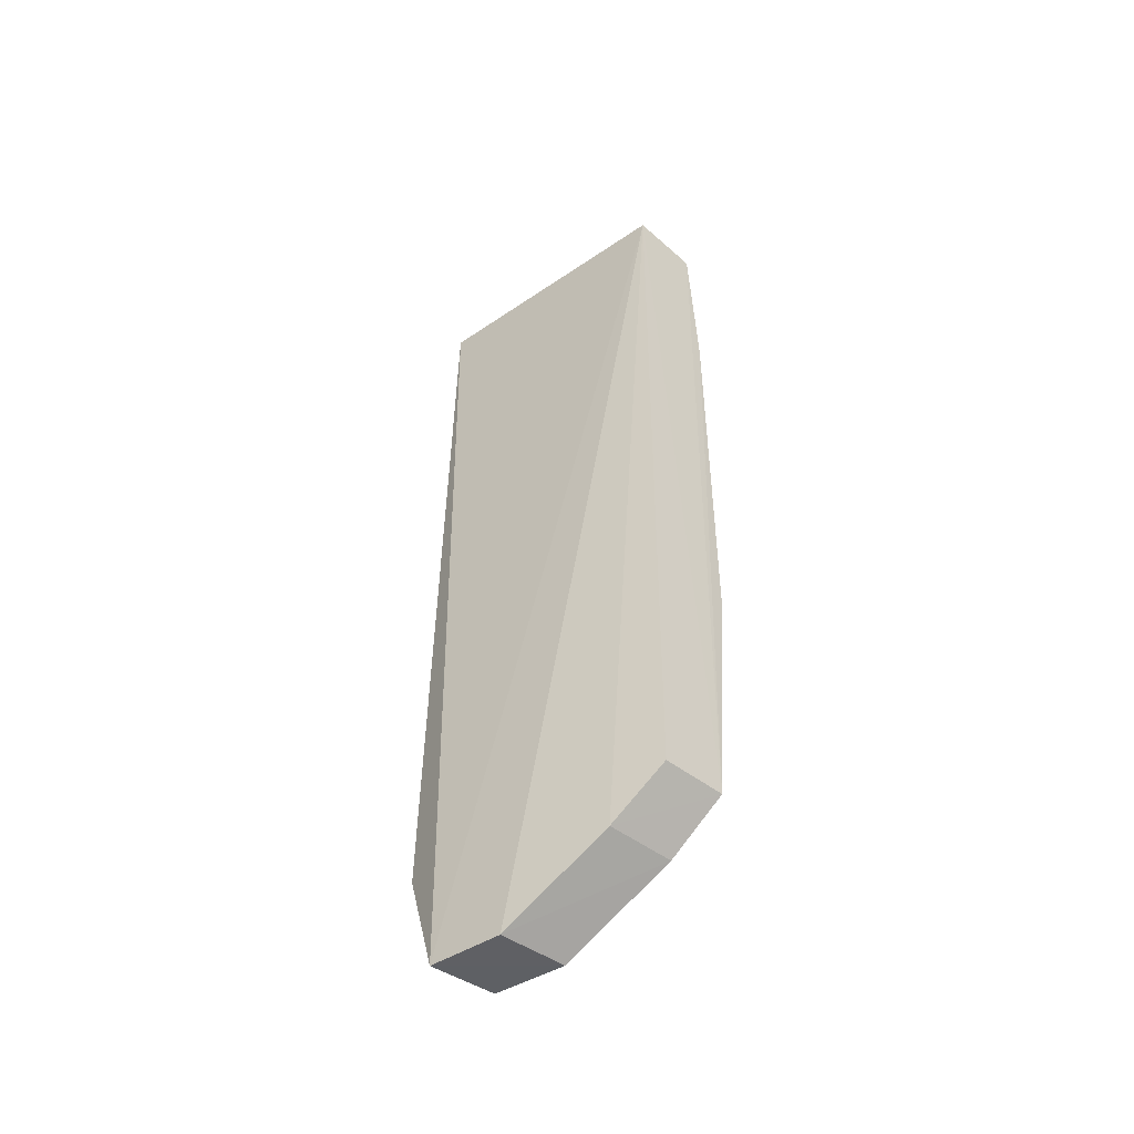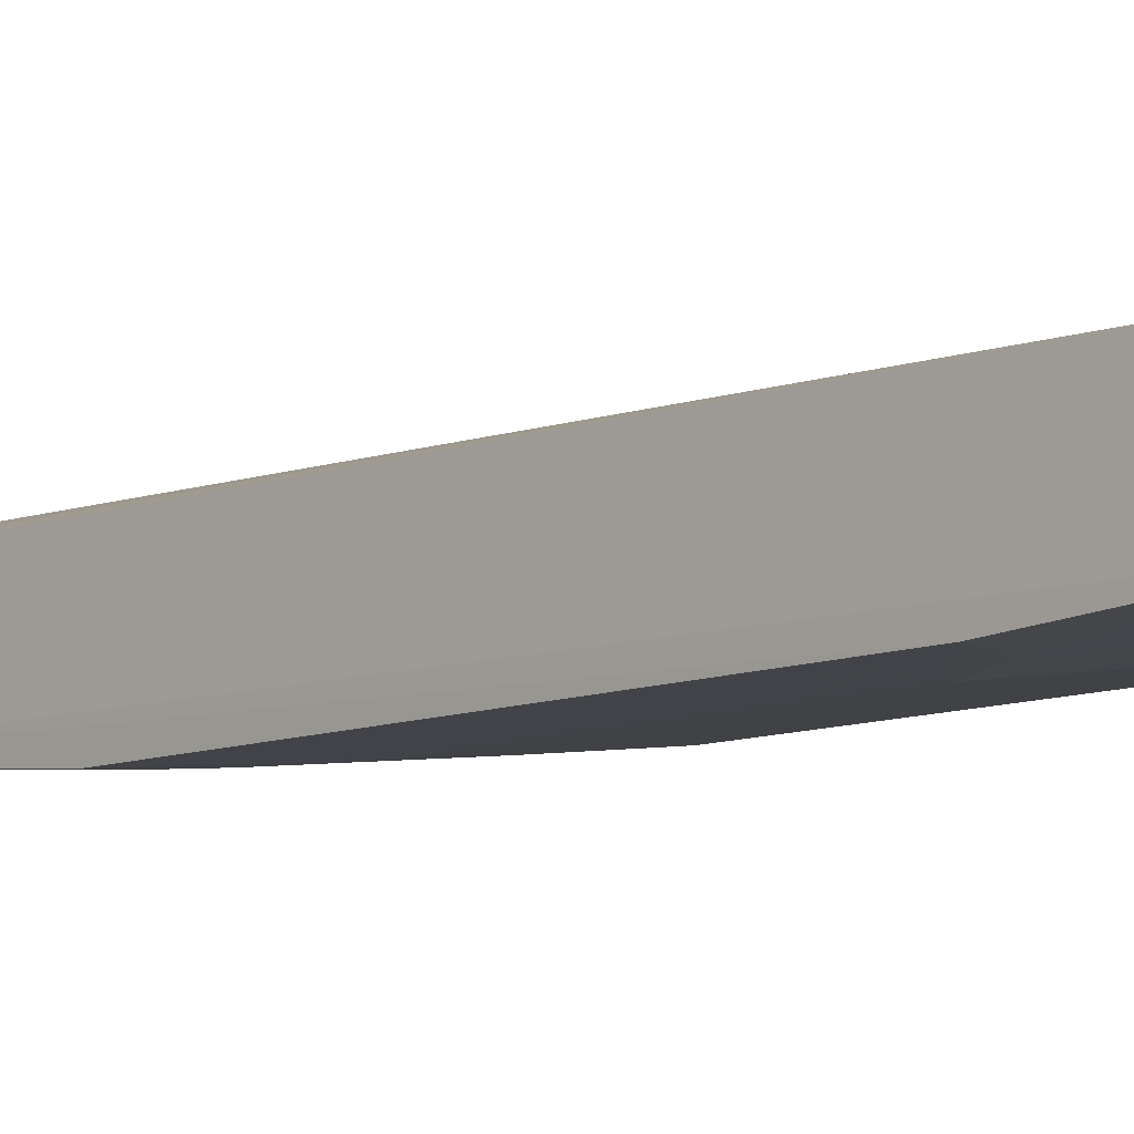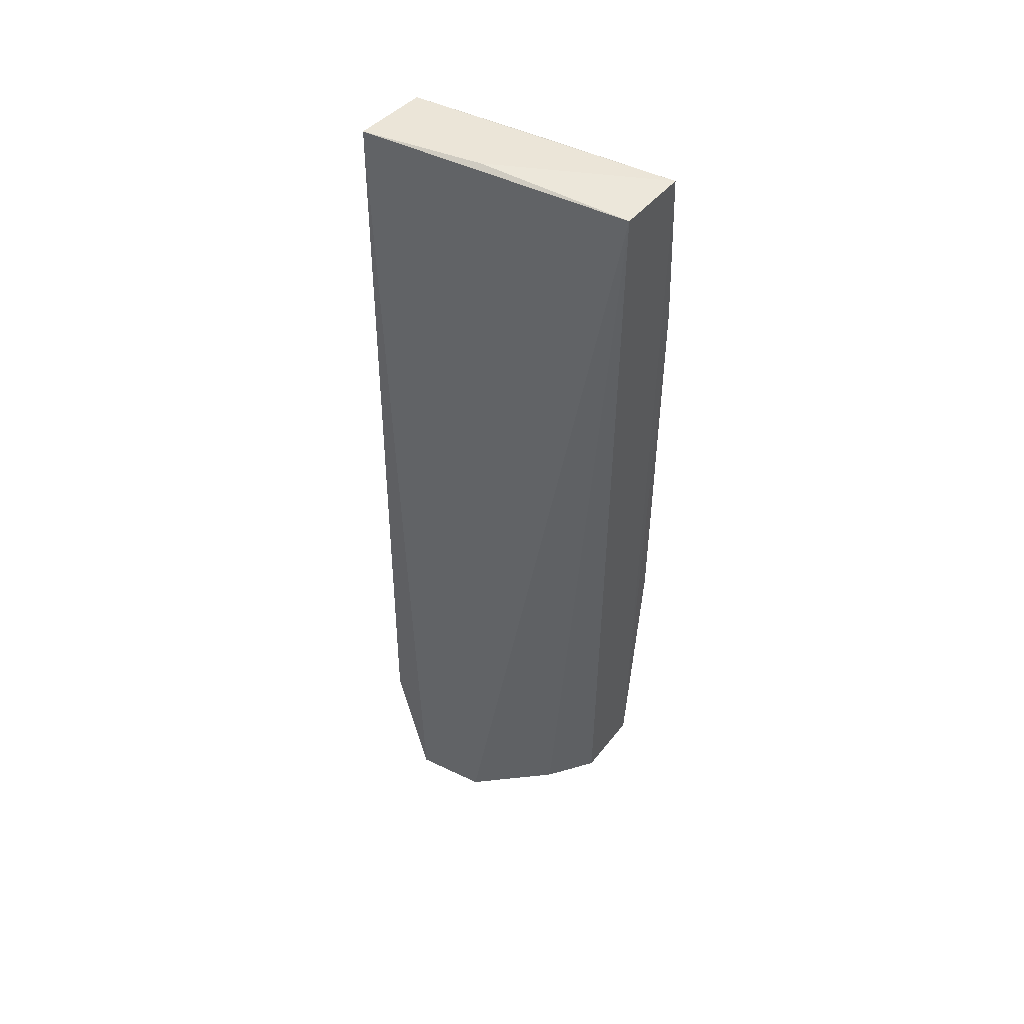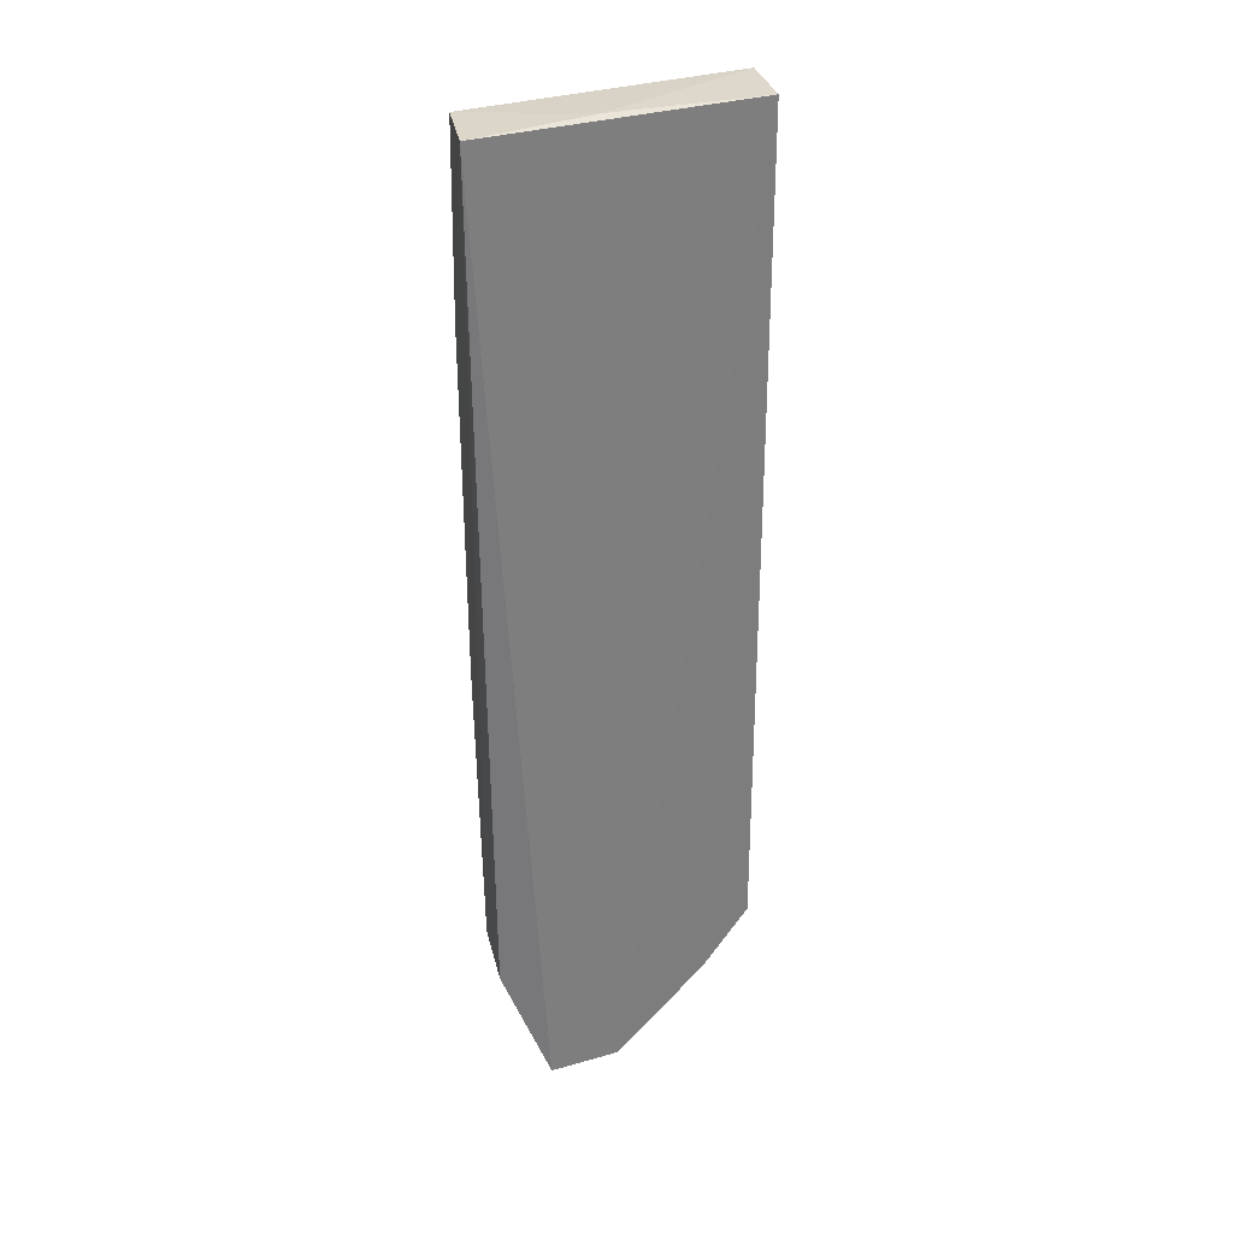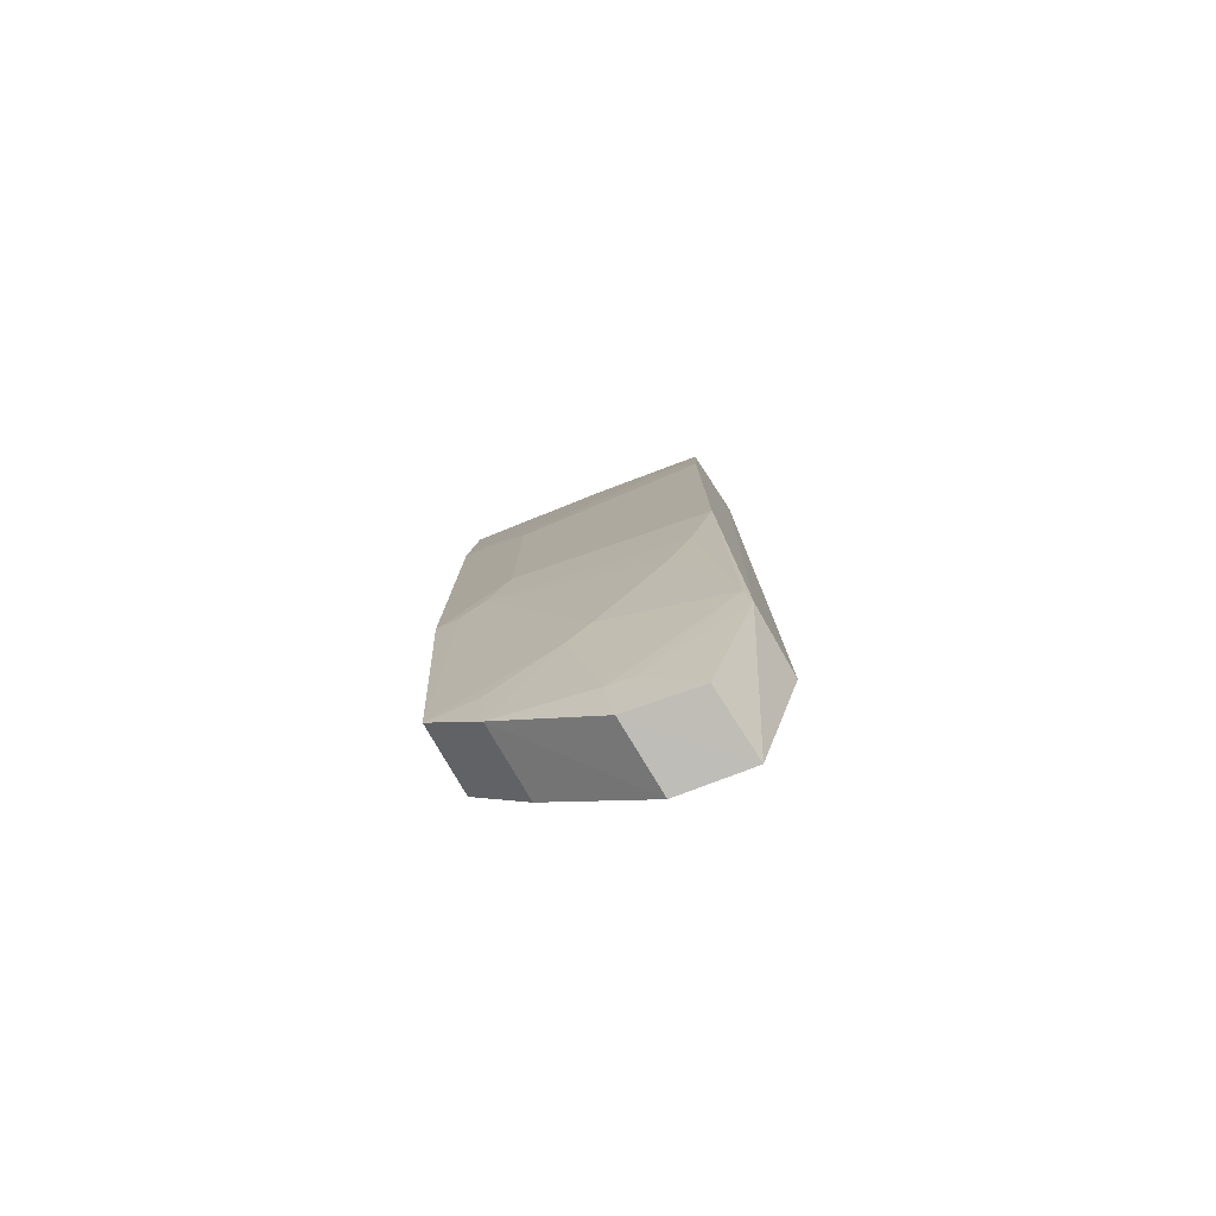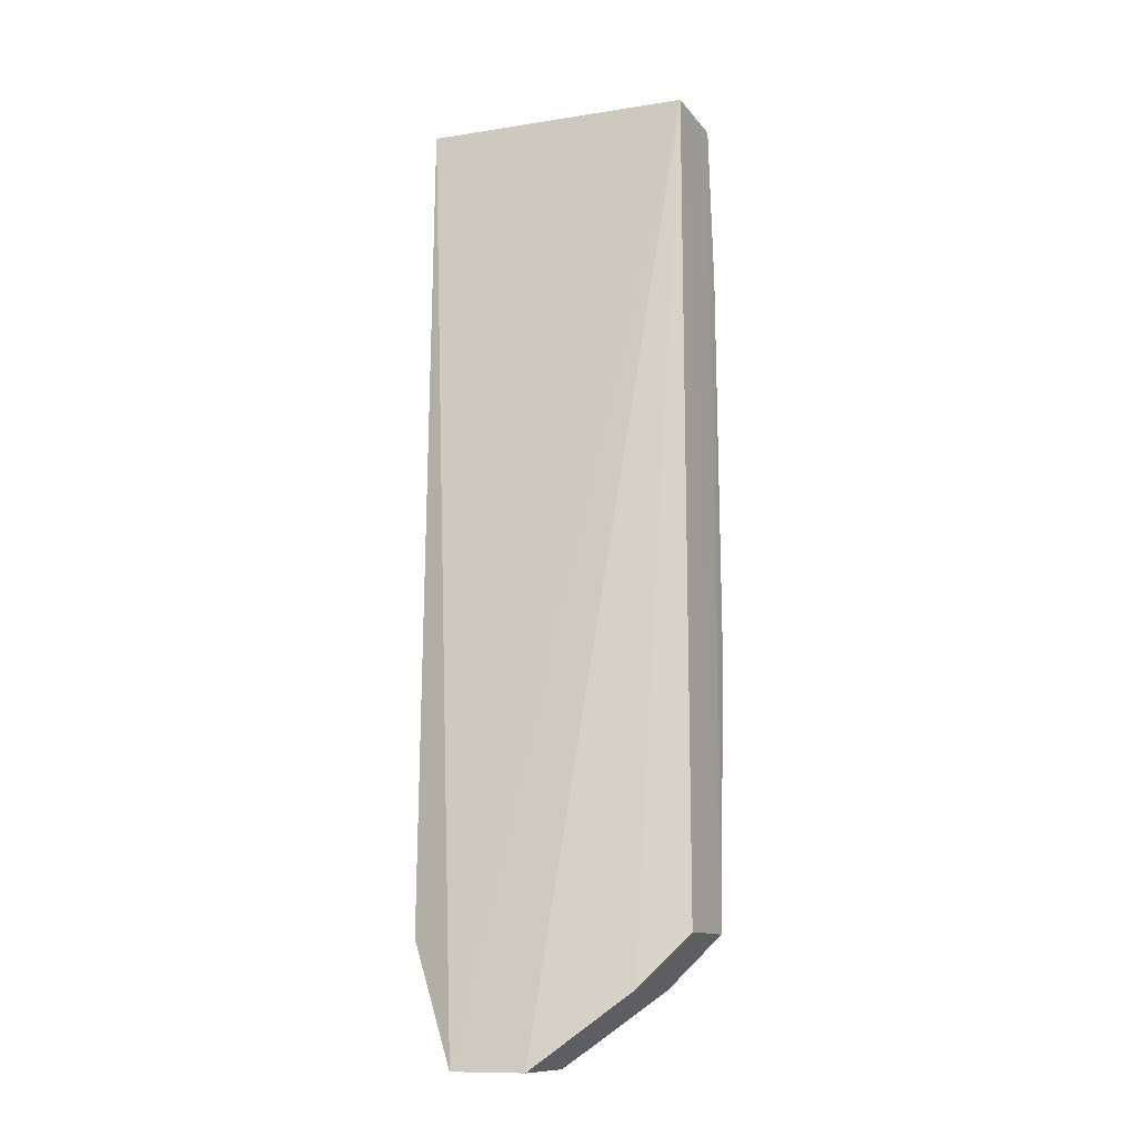
<metadata>
{"format":"obj","ext":"obj","renderer":"f3d","projection":"perspective","resolution":1024,"background":"white","views":[{"elev":-49.2,"azim":44.6,"up":"+Y"},{"elev":-8.9,"azim":137.5,"up":"+Z"},{"elev":49.4,"azim":35.5,"up":"+Y"},{"elev":33.4,"azim":-14.5,"up":"+Y"},{"elev":-79.5,"azim":-151.3,"up":"+Y"},{"elev":-16.6,"azim":25.0,"up":"+Y"}]}
</metadata>
<code>
v -0.01859 0.02505 -0.01997
v -0.01855 -0.03145 -0.01941
v -0.01843 -0.01361 -0.02539
v -0.03592 0.02477 -0.02248
v -0.03303 -0.03948 -0.01583
v -0.01845 0.02488 -0.02476
v -0.02829 -0.03962 -0.01653
v -0.0363 0.025 -0.01763
v -0.03578 -0.02941 -0.0217
v -0.03594 0.01196 -0.02355
v -0.01838 -0.03117 -0.02383
v -0.02187 -0.03483 -0.01833
v -0.0285 0.02524 -0.01907
v -0.03612 -0.03131 -0.01672
v -0.02324 0.00881 -0.02525
v -0.03273 0.01995 -0.02345
v -0.03594 -0.01195 -0.02355
v -0.01843 0.01361 -0.02539
v -0.02804 -0.03922 -0.02119
v -0.03605 -0.03124 -0.0213
v -0.03432 0.01678 -0.02349
v -0.02795 0.02476 -0.02363
v -0.02792 -0.02635 -0.02345
v -0.02324 -0.008809 -0.02525
v -0.02164 0.01201 -0.02526
v -0.02167 -0.03451 -0.02303
v -0.03268 -0.03907 -0.02037
v -0.02785 -0.03584 -0.02198
v -0.02955 0.02315 -0.0236
v -0.03273 -0.01995 -0.02345
v -0.02003 -0.01362 -0.0253
v -0.02003 0.01363 -0.0253
v -0.02157 -0.03113 -0.02355
v -0.02941 -0.03578 -0.0217
v -0.02635 -0.02792 -0.02345
v -0.03432 -0.01678 -0.02349
v -0.02164 -0.01201 -0.02526
f 7 1 5
f 8 5 1
f 10 8 4
f 11 6 1
f 11 1 2
f 12 2 1
f 12 1 7
f 12 11 2
f 13 6 4
f 13 4 8
f 13 8 1
f 13 1 6
f 14 5 8
f 17 8 10
f 17 10 15
f 18 11 3
f 18 6 11
f 18 3 15
f 19 7 5
f 20 5 14
f 20 17 9
f 20 14 8
f 20 8 17
f 21 10 4
f 21 4 16
f 21 15 10
f 21 16 6
f 22 4 6
f 24 17 15
f 24 15 3
f 25 18 15
f 25 21 6
f 25 15 21
f 26 12 7
f 26 7 19
f 26 11 12
f 27 19 5
f 27 5 20
f 28 19 27
f 28 26 19
f 28 9 23
f 29 16 4
f 29 4 22
f 29 22 6
f 29 6 16
f 30 23 9
f 31 3 11
f 32 25 6
f 32 6 18
f 32 18 25
f 33 11 26
f 34 28 27
f 34 27 20
f 34 20 9
f 34 9 28
f 35 28 23
f 35 26 28
f 35 33 26
f 35 11 33
f 35 31 11
f 35 23 31
f 36 30 9
f 36 9 17
f 36 17 24
f 37 24 3
f 37 3 31
f 37 36 24
f 37 30 36
f 37 31 23
f 37 23 30

</code>
